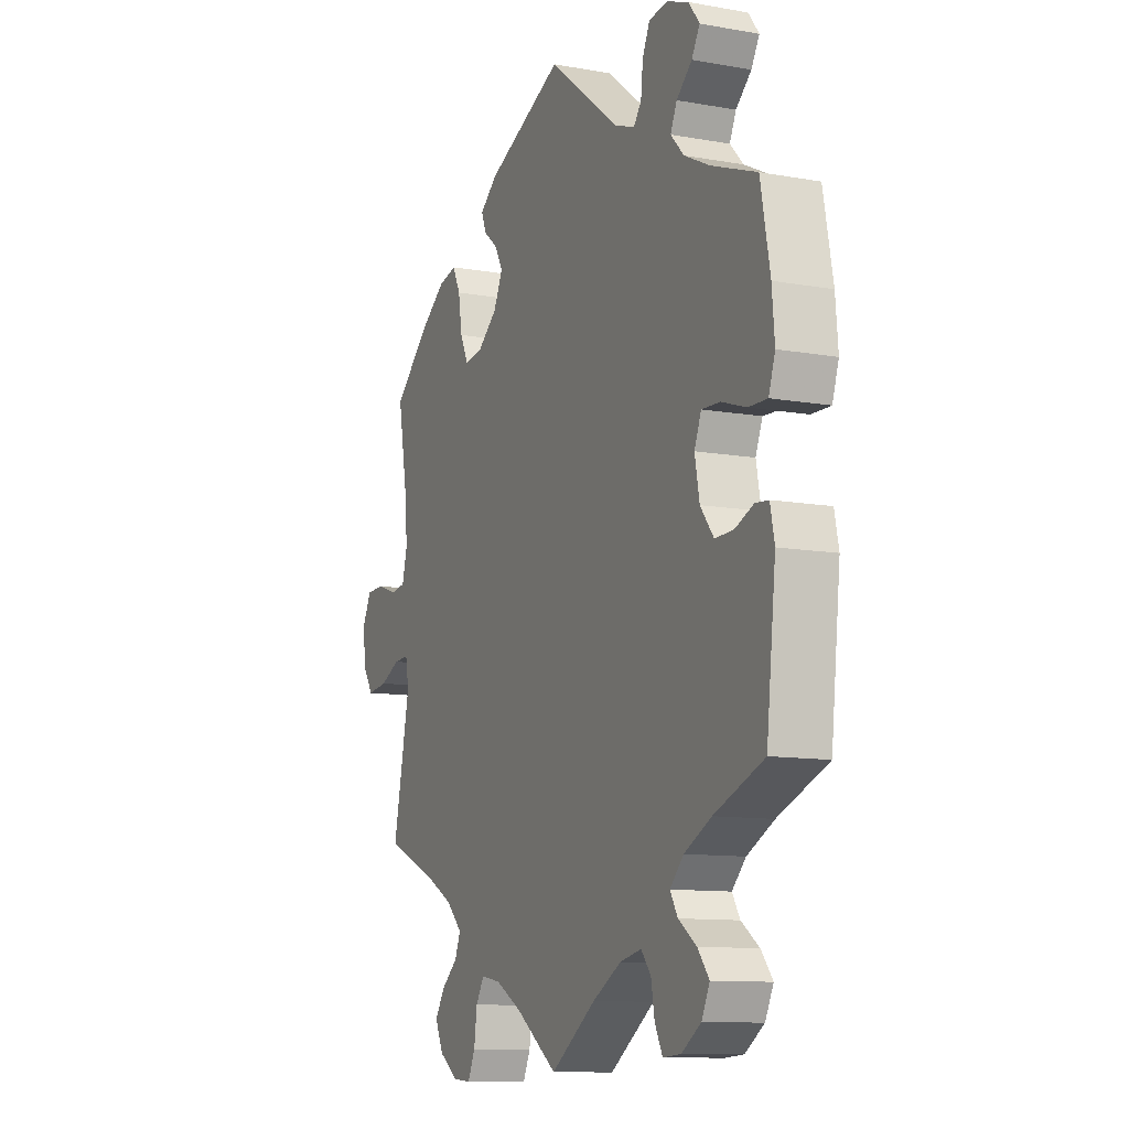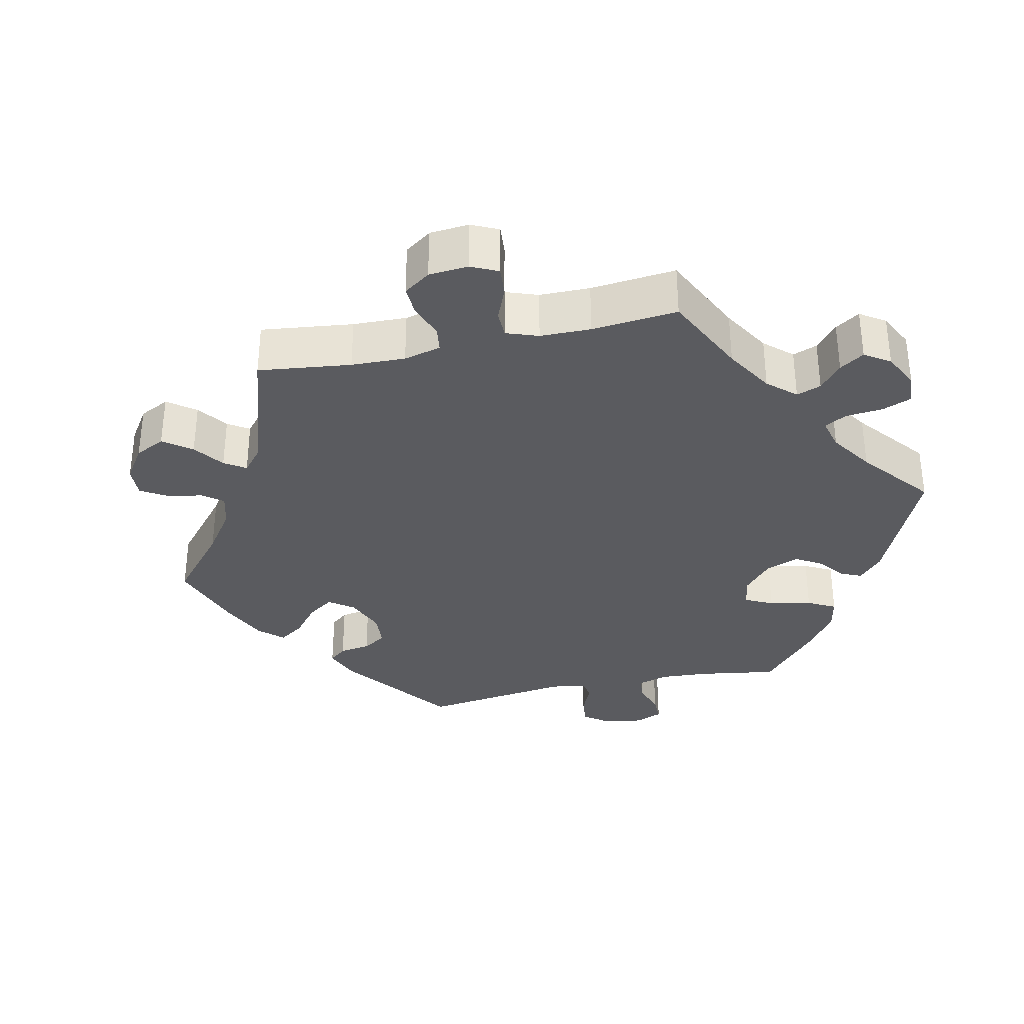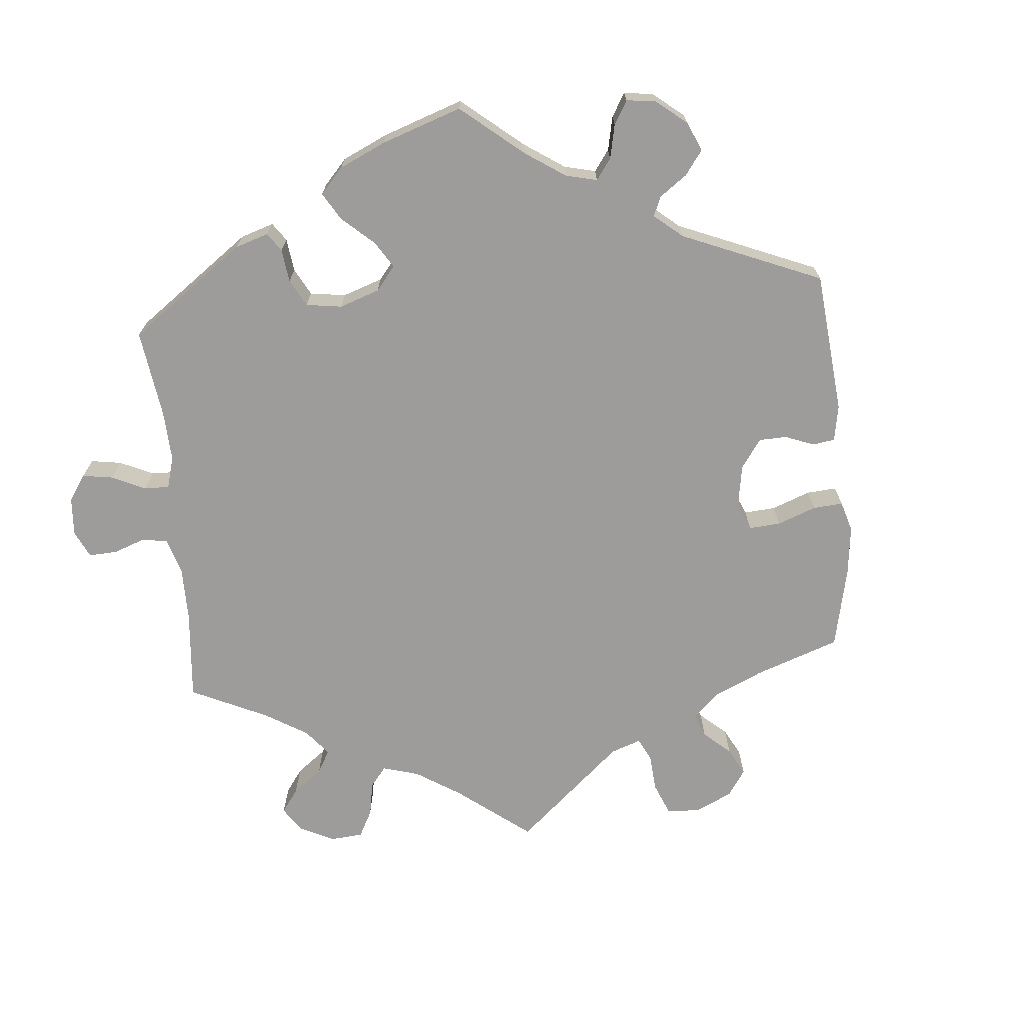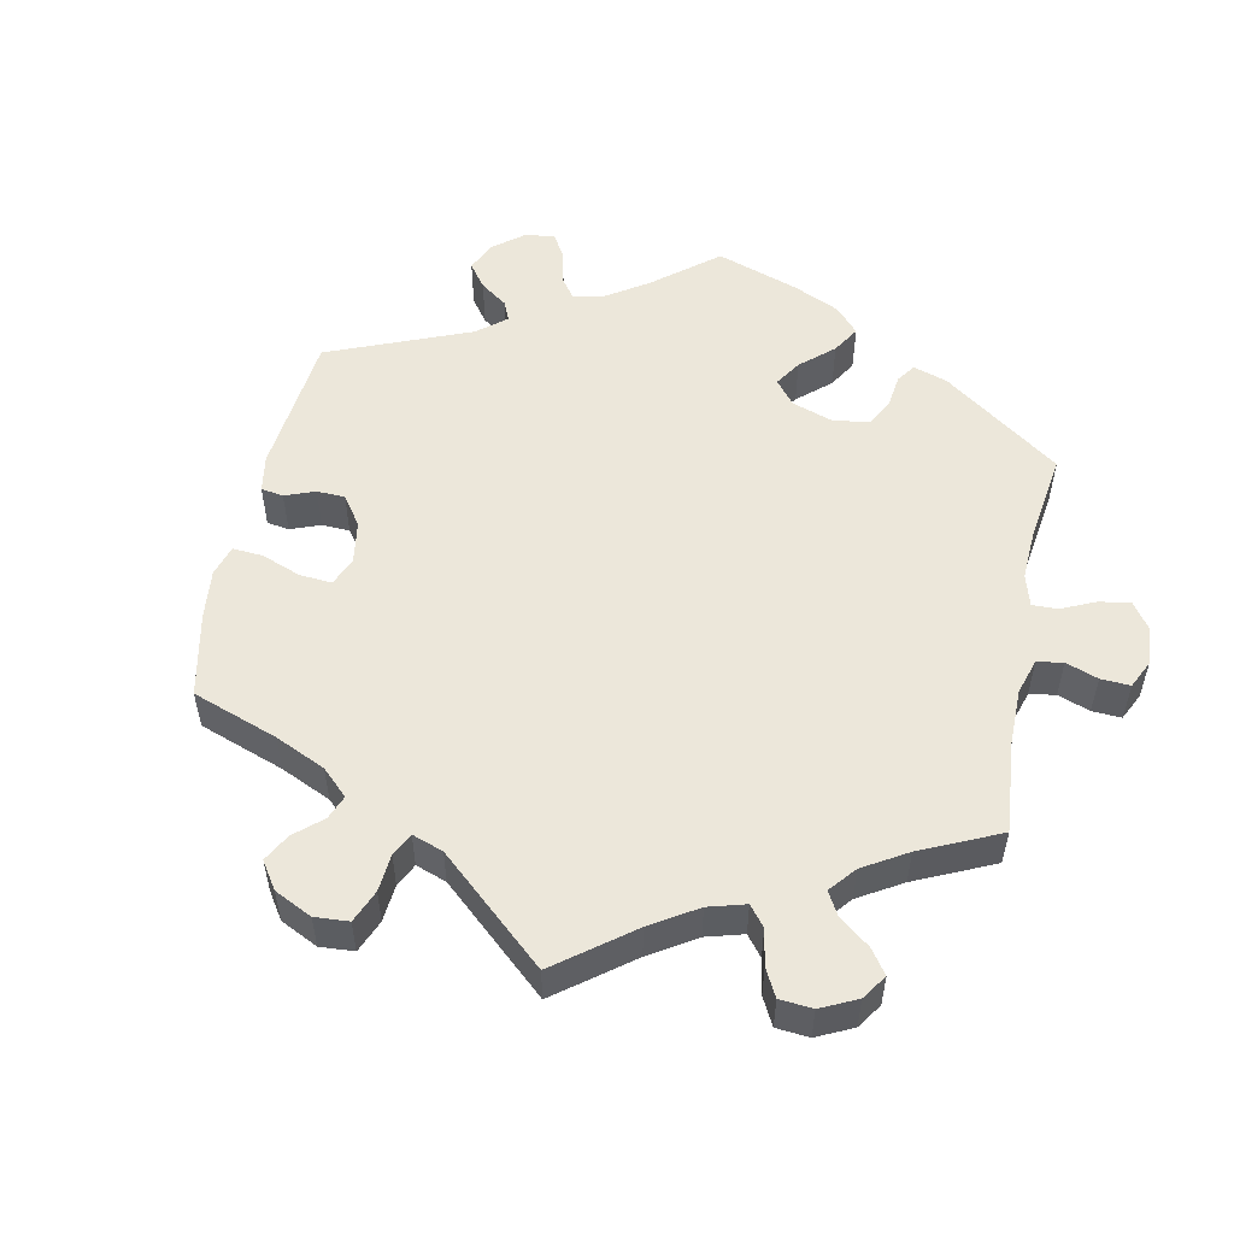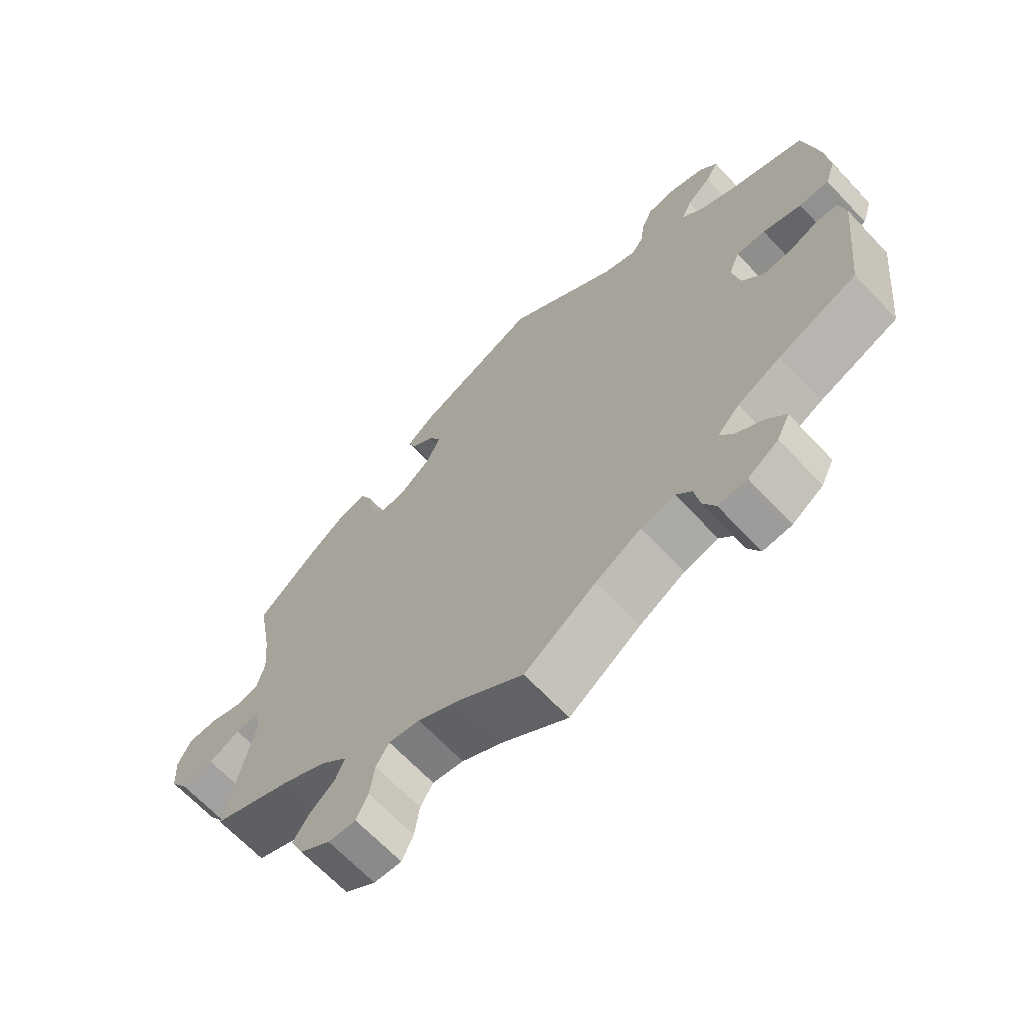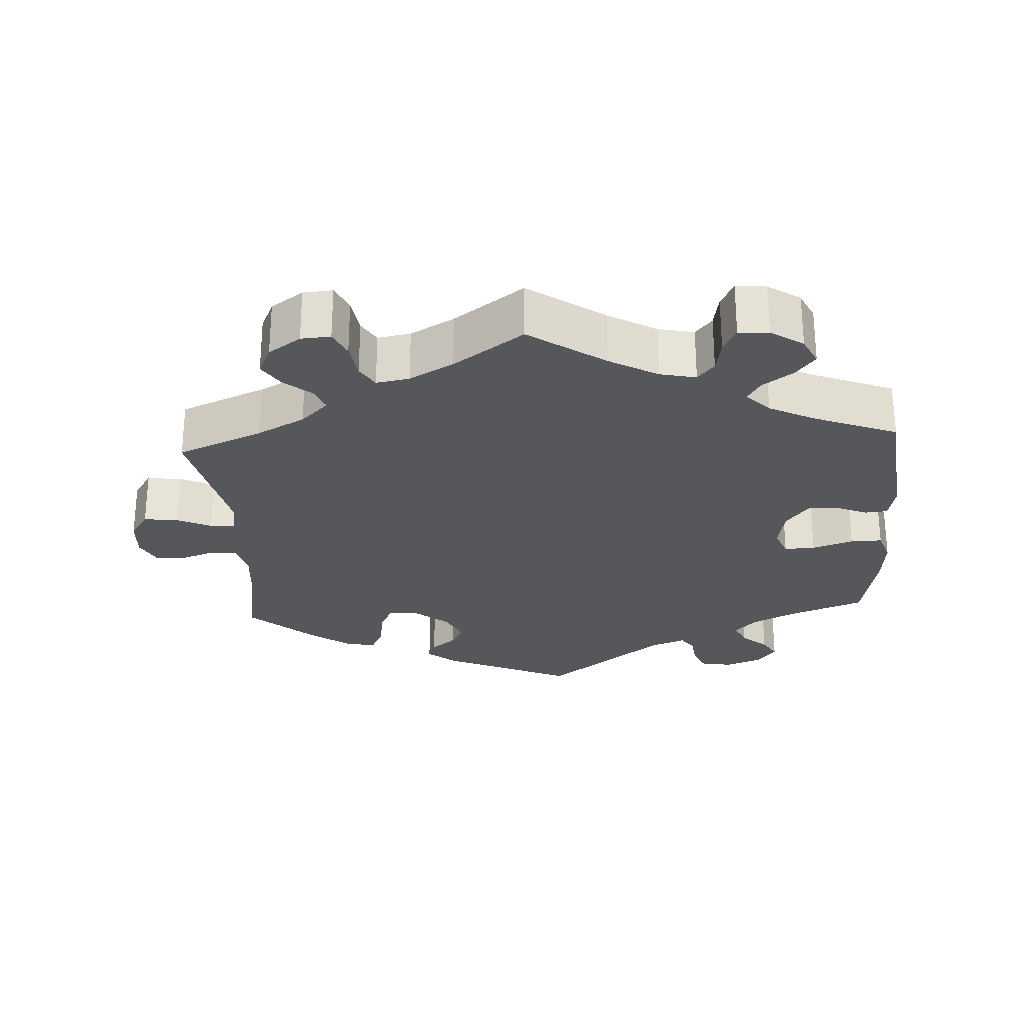
<metadata>
{"format":"obj","ext":"obj","renderer":"f3d","projection":"perspective","resolution":1024,"background":"white","views":[{"elev":-10.9,"azim":-113.9,"up":"+Z"},{"elev":-33.2,"azim":162.7,"up":"+Y"},{"elev":-70.2,"azim":-55.1,"up":"+Y"},{"elev":53.3,"azim":131.5,"up":"+Y"},{"elev":-66.9,"azim":-136.6,"up":"+Z"},{"elev":-26.7,"azim":-176.6,"up":"+Y"}]}
</metadata>
<code>
v 0.479 0.07 0.167
v 0.472 0.07 0.092
v 0.484 0.07 0.044
v 0.519 0.07 0.039
v 0.566 0.07 0.055
v 0.609 0.07 0.054
v 0.629 0.07 0.014
v 0.625 0.07 -0.043
v 0.599 0.07 -0.082
v 0.551 0.07 -0.076
v 0.504 0.07 -0.054
v 0.469 0.07 -0.052
v 0.461 0.07 -0.096
v 0.501 0.07 -0.288
v 0.382 0.07 -0.338
v 0.316 0.07 -0.373
v 0.278 0.07 -0.41
v 0.291 0.07 -0.443
v 0.329 0.07 -0.475
v 0.352 0.07 -0.511
v 0.333 0.07 -0.552
v 0.288 0.07 -0.583
v 0.247 0.07 -0.586
v 0.23 0.07 -0.549
v 0.223 0.07 -0.498
v 0.204 0.07 -0.466
v 0.158 0.07 -0.474
v 0.097 0.07 -0.508
v 0 0.07 -0.577
v -0.105 0.07 -0.504
v -0.172 0.07 -0.466
v -0.222 0.07 -0.455
v -0.245 0.07 -0.483
v -0.253 0.07 -0.529
v -0.271 0.07 -0.565
v -0.313 0.07 -0.562
v -0.358 0.07 -0.532
v -0.377 0.07 -0.493
v -0.35 0.07 -0.459
v -0.308 0.07 -0.429
v -0.29 0.07 -0.399
v -0.322 0.07 -0.366
v -0.385 0.07 -0.334
v -0.501 0.07 -0.288
v -0.523 0.07 -0.091
v -0.513 0.07 -0.043
v -0.482 0.07 -0.04
v -0.439 0.07 -0.058
v -0.396 0.07 -0.059
v -0.365 0.07 -0.019
v -0.354 0.07 0.039
v -0.37 0.07 0.079
v -0.413 0.07 0.077
v -0.47 0.07 0.058
v -0.514 0.07 0.057
v -0.529 0.07 0.102
v -0.523 0.07 0.172
v -0.501 0.07 0.289
v -0.396 0.07 0.329
v -0.336 0.07 0.359
v -0.305 0.07 0.392
v -0.32 0.07 0.425
v -0.356 0.07 0.457
v -0.375 0.07 0.49
v -0.35 0.07 0.523
v -0.299 0.07 0.543
v -0.255 0.07 0.538
v -0.238 0.07 0.5
v -0.233 0.07 0.454
v -0.215 0.07 0.43
v -0.167 0.07 0.448
v 0 0.07 0.578
v 0.181 0.07 0.497
v 0.221 0.07 0.464
v 0.21 0.07 0.435
v 0.176 0.07 0.407
v 0.158 0.07 0.373
v 0.179 0.07 0.328
v 0.226 0.07 0.29
v 0.268 0.07 0.285
v 0.287 0.07 0.325
v 0.296 0.07 0.382
v 0.314 0.07 0.42
v 0.357 0.07 0.41
v 0.413 0.07 0.369
v 0.501 0.07 0.29
v 0.479 0 0.167
v 0.472 0 0.092
v 0.484 0 0.044
v 0.519 0 0.039
v 0.566 0 0.055
v 0.609 0 0.054
v 0.629 0 0.014
v 0.625 0 -0.043
v 0.599 0 -0.082
v 0.551 0 -0.076
v 0.504 0 -0.054
v 0.469 0 -0.052
v 0.461 0 -0.096
v 0.501 0 -0.288
v 0.382 0 -0.338
v 0.316 0 -0.373
v 0.278 0 -0.41
v 0.291 0 -0.443
v 0.329 0 -0.475
v 0.352 0 -0.511
v 0.333 0 -0.552
v 0.288 0 -0.583
v 0.247 0 -0.586
v 0.23 0 -0.549
v 0.223 0 -0.498
v 0.204 0 -0.466
v 0.158 0 -0.474
v 0.097 0 -0.508
v 0 0 -0.577
v -0.105 0 -0.504
v -0.172 0 -0.466
v -0.222 0 -0.455
v -0.245 0 -0.483
v -0.253 0 -0.529
v -0.271 0 -0.565
v -0.313 0 -0.562
v -0.358 0 -0.532
v -0.377 0 -0.493
v -0.35 0 -0.459
v -0.308 0 -0.429
v -0.29 0 -0.399
v -0.322 0 -0.366
v -0.385 0 -0.334
v -0.501 0 -0.288
v -0.523 0 -0.091
v -0.513 0 -0.043
v -0.482 0 -0.04
v -0.439 0 -0.058
v -0.396 0 -0.059
v -0.365 0 -0.019
v -0.354 0 0.039
v -0.37 0 0.079
v -0.413 0 0.077
v -0.47 0 0.058
v -0.514 0 0.057
v -0.529 0 0.102
v -0.523 0 0.172
v -0.501 0 0.289
v -0.396 0 0.329
v -0.336 0 0.359
v -0.305 0 0.392
v -0.32 0 0.425
v -0.356 0 0.457
v -0.375 0 0.49
v -0.35 0 0.523
v -0.299 0 0.543
v -0.255 0 0.538
v -0.238 0 0.5
v -0.233 0 0.454
v -0.215 0 0.43
v -0.167 0 0.448
v 0 0 0.578
v 0.181 0 0.497
v 0.221 0 0.464
v 0.21 0 0.435
v 0.176 0 0.407
v 0.158 0 0.373
v 0.179 0 0.328
v 0.226 0 0.29
v 0.268 0 0.285
v 0.287 0 0.325
v 0.296 0 0.382
v 0.314 0 0.42
v 0.357 0 0.41
v 0.413 0 0.369
v 0.501 0 0.29
f 85 86 1
f 84 85 1 2
f 81 82 83 84
f 80 81 84 2
f 79 80 2 3
f 78 79 3
f 73 74 75 76
f 71 72 73 76
f 70 71 76 77
f 66 67 68 69
f 64 65 66 69
f 62 63 64 69
f 61 62 69 70
f 60 61 70 77
f 56 57 58 59
f 53 54 55 56
f 52 53 56 59
f 51 52 59 60
f 45 46 47 48
f 43 44 45 48
f 42 43 48 49
f 41 42 49 50
f 37 38 39 40
f 37 40 41
f 36 37 41
f 33 34 35 36
f 32 33 36 41
f 31 32 41 50
f 28 29 30
f 27 28 30 31
f 26 27 31 50
f 22 23 24 25
f 22 25 26
f 21 22 26
f 18 19 20 21
f 17 18 21 26
f 16 17 26 50
f 13 14 15
f 12 13 15 16
f 8 9 10 11
f 8 11 12
f 7 8 12
f 4 5 6 7
f 3 4 7 12
f 78 3 12 16
f 51 60 77 78
f 16 50 51 78
f 87 172 171
f 88 87 171 170
f 170 169 168 167
f 88 170 167 166
f 89 88 166 165
f 89 165 164
f 162 161 160 159
f 162 159 158 157
f 163 162 157 156
f 155 154 153 152
f 155 152 151 150
f 155 150 149 148
f 156 155 148 147
f 163 156 147 146
f 145 144 143 142
f 142 141 140 139
f 145 142 139 138
f 146 145 138 137
f 134 133 132 131
f 134 131 130 129
f 135 134 129 128
f 136 135 128 127
f 126 125 124 123
f 127 126 123
f 127 123 122
f 122 121 120 119
f 127 122 119 118
f 136 127 118 117
f 116 115 114
f 117 116 114 113
f 136 117 113 112
f 111 110 109 108
f 112 111 108
f 112 108 107
f 107 106 105 104
f 112 107 104 103
f 136 112 103 102
f 101 100 99
f 102 101 99 98
f 97 96 95 94
f 98 97 94
f 98 94 93
f 93 92 91 90
f 98 93 90 89
f 102 98 89 164
f 164 163 146 137
f 164 137 136 102
f 1 87 88 2
f 2 88 89 3
f 3 89 90 4
f 4 90 91 5
f 5 91 92 6
f 6 92 93 7
f 7 93 94 8
f 8 94 95 9
f 9 95 96 10
f 10 96 97 11
f 11 97 98 12
f 12 98 99 13
f 13 99 100 14
f 14 100 101 15
f 15 101 102 16
f 16 102 103 17
f 17 103 104 18
f 18 104 105 19
f 19 105 106 20
f 20 106 107 21
f 21 107 108 22
f 22 108 109 23
f 23 109 110 24
f 24 110 111 25
f 25 111 112 26
f 26 112 113 27
f 27 113 114 28
f 28 114 115 29
f 29 115 116 30
f 30 116 117 31
f 31 117 118 32
f 32 118 119 33
f 33 119 120 34
f 34 120 121 35
f 35 121 122 36
f 36 122 123 37
f 37 123 124 38
f 38 124 125 39
f 39 125 126 40
f 40 126 127 41
f 41 127 128 42
f 42 128 129 43
f 43 129 130 44
f 44 130 131 45
f 45 131 132 46
f 46 132 133 47
f 47 133 134 48
f 48 134 135 49
f 49 135 136 50
f 50 136 137 51
f 51 137 138 52
f 52 138 139 53
f 53 139 140 54
f 54 140 141 55
f 55 141 142 56
f 56 142 143 57
f 57 143 144 58
f 58 144 145 59
f 59 145 146 60
f 60 146 147 61
f 61 147 148 62
f 62 148 149 63
f 63 149 150 64
f 64 150 151 65
f 65 151 152 66
f 66 152 153 67
f 67 153 154 68
f 68 154 155 69
f 69 155 156 70
f 70 156 157 71
f 71 157 158 72
f 72 158 159 73
f 73 159 160 74
f 74 160 161 75
f 75 161 162 76
f 76 162 163 77
f 77 163 164 78
f 78 164 165 79
f 79 165 166 80
f 80 166 167 81
f 81 167 168 82
f 82 168 169 83
f 83 169 170 84
f 84 170 171 85
f 85 171 172 86
f 86 172 87 1

</code>
